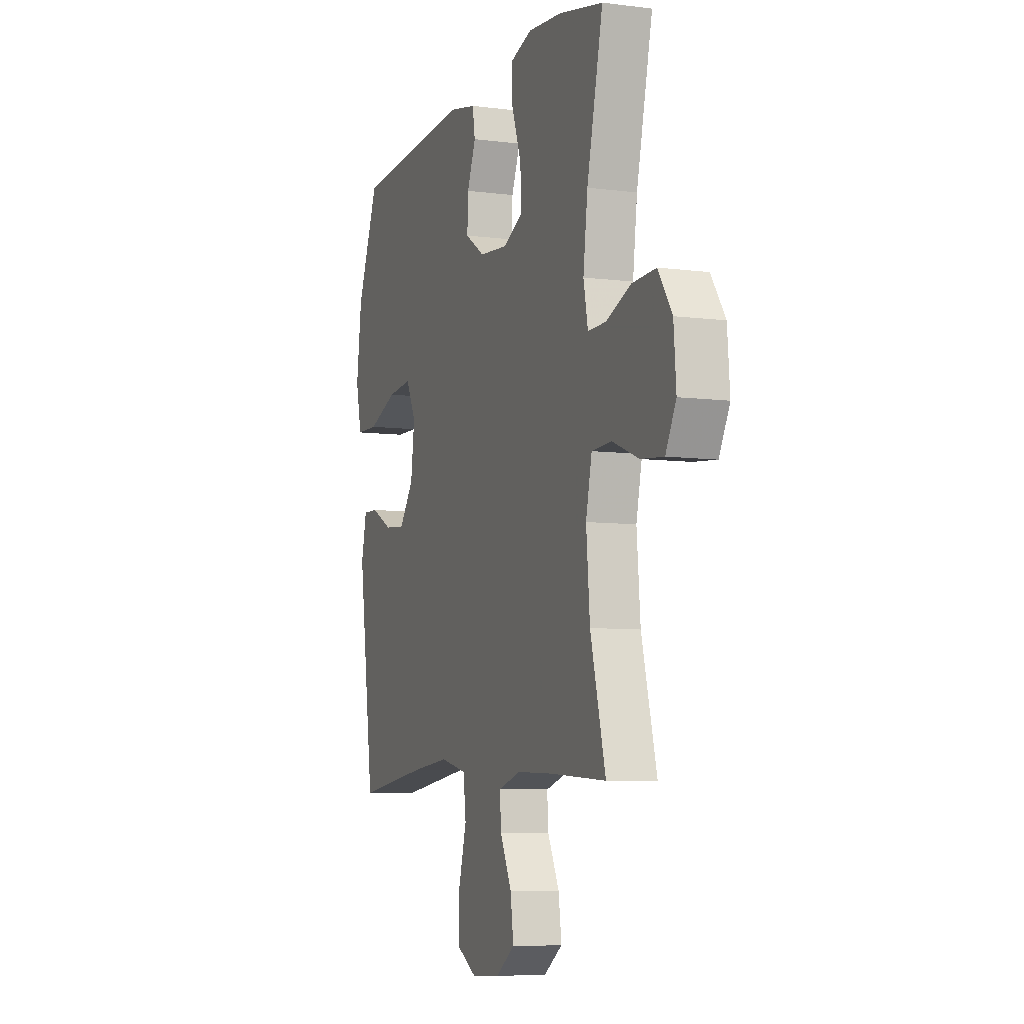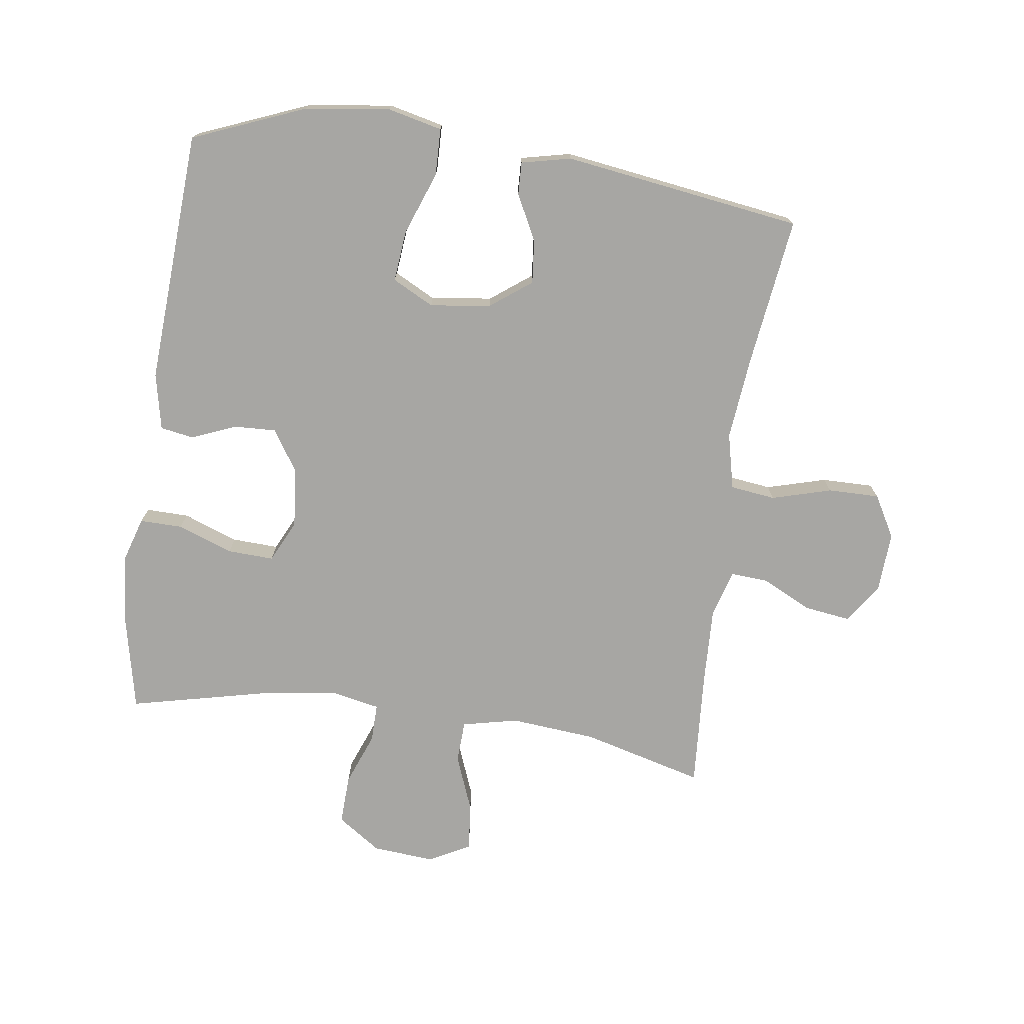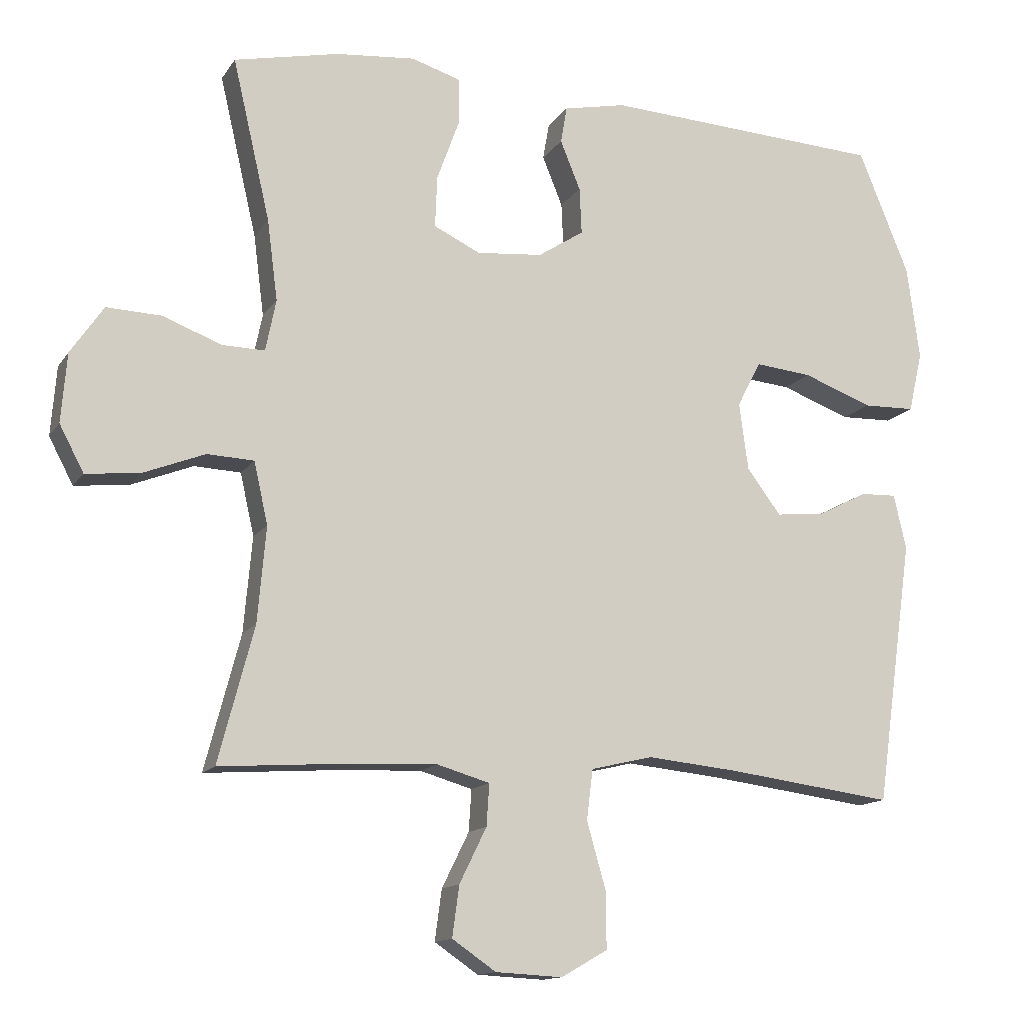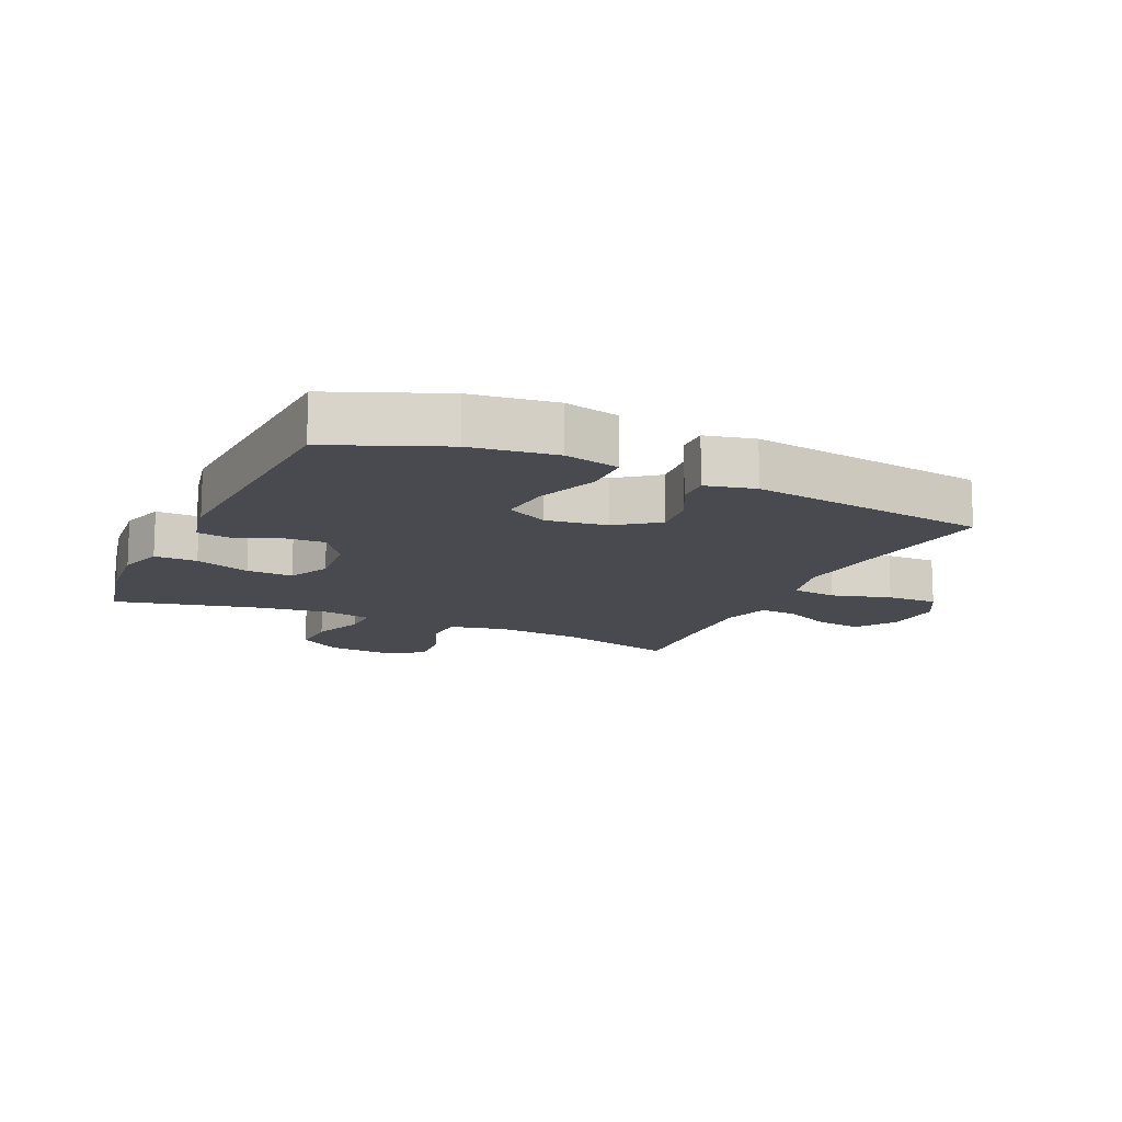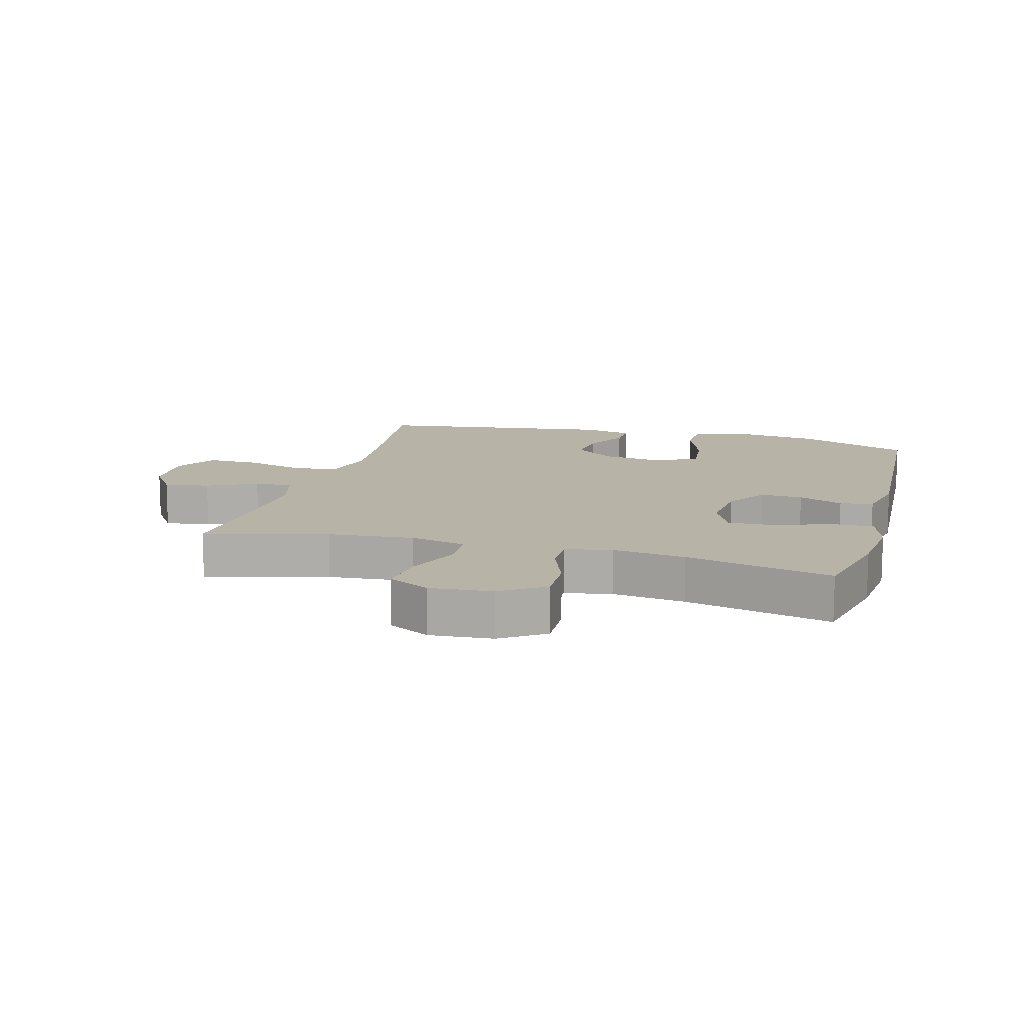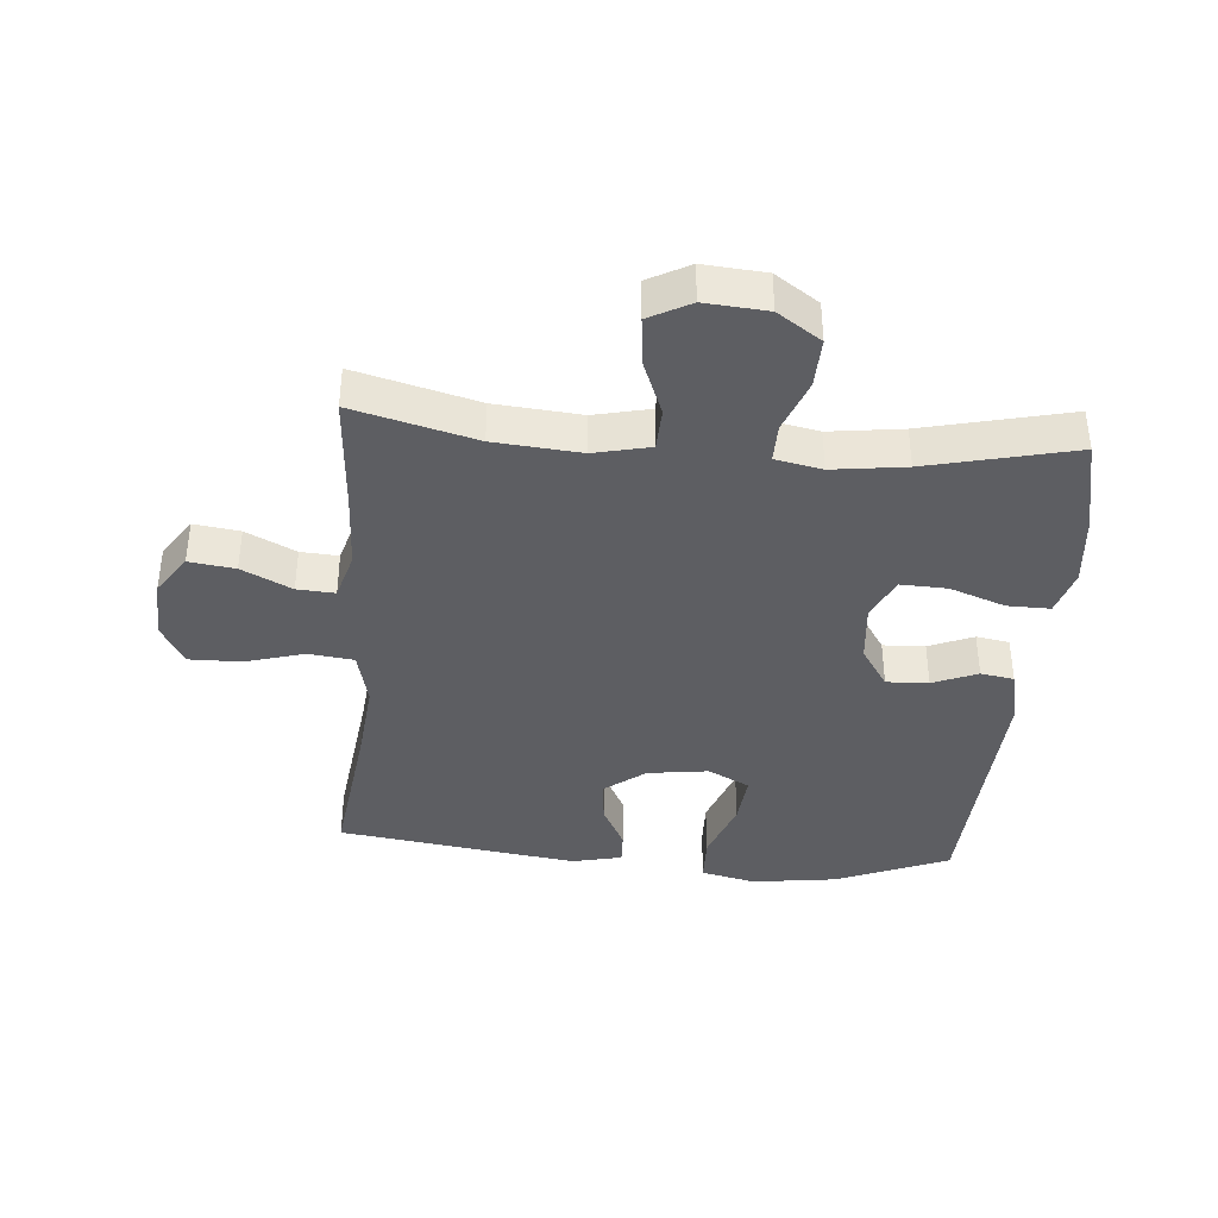
<metadata>
{"format":"obj","ext":"obj","renderer":"f3d","projection":"perspective","resolution":1024,"background":"white","views":[{"elev":-7.3,"azim":-110.2,"up":"+Z"},{"elev":-74.1,"azim":81.9,"up":"+Y"},{"elev":-13.5,"azim":-21.3,"up":"+Z"},{"elev":-13.5,"azim":65.4,"up":"+Y"},{"elev":12.7,"azim":-74.5,"up":"+Y"},{"elev":-39.0,"azim":-94.7,"up":"+Y"}]}
</metadata>
<code>
v -0.5 0.07 -0.5
v -0.449 0.07 -0.306
v -0.437 0.07 -0.169
v -0.457 0.07 -0.08
v -0.524 0.07 -0.077
v -0.613 0.07 -0.112
v -0.69 0.07 -0.12
v -0.725 0.07 -0.054
v -0.717 0.07 0.045
v -0.67 0.07 0.114
v -0.591 0.07 0.111
v -0.507 0.07 0.079
v -0.446 0.07 0.078
v -0.431 0.07 0.152
v -0.446 0.07 0.268
v -0.5 0.07 0.5
v -0.349 0.07 0.533
v -0.235 0.07 0.544
v -0.163 0.07 0.522
v -0.164 0.07 0.454
v -0.196 0.07 0.366
v -0.199 0.07 0.292
v -0.132 0.07 0.26
v -0.037 0.07 0.269
v 0.029 0.07 0.312
v 0.026 0.07 0.379
v -0.003 0.07 0.45
v 0.006 0.07 0.503
v 0.096 0.07 0.522
v 0.5 0.07 0.5
v 0.573 0.07 0.321
v 0.591 0.07 0.186
v 0.571 0.07 0.099
v 0.496 0.07 0.097
v 0.396 0.07 0.134
v 0.314 0.07 0.142
v 0.28 0.07 0.076
v 0.293 0.07 -0.021
v 0.342 0.07 -0.086
v 0.412 0.07 -0.079
v 0.484 0.07 -0.042
v 0.536 0.07 -0.04
v 0.554 0.07 -0.119
v 0.5 0.07 -0.5
v 0.261 0.07 -0.469
v 0.129 0.07 -0.456
v 0.04 0.07 -0.477
v 0.031 0.07 -0.549
v 0.058 0.07 -0.644
v 0.059 0.07 -0.726
v -0.008 0.07 -0.764
v -0.104 0.07 -0.759
v -0.167 0.07 -0.716
v -0.157 0.07 -0.643
v -0.118 0.07 -0.564
v -0.114 0.07 -0.504
v -0.19 0.07 -0.482
v -0.312 0.07 -0.487
v -0.5 0 -0.5
v -0.449 0 -0.306
v -0.437 0 -0.169
v -0.457 0 -0.08
v -0.524 0 -0.077
v -0.613 0 -0.112
v -0.69 0 -0.12
v -0.725 0 -0.054
v -0.717 0 0.045
v -0.67 0 0.114
v -0.591 0 0.111
v -0.507 0 0.079
v -0.446 0 0.078
v -0.431 0 0.152
v -0.446 0 0.268
v -0.5 0 0.5
v -0.349 0 0.533
v -0.235 0 0.544
v -0.163 0 0.522
v -0.164 0 0.454
v -0.196 0 0.366
v -0.199 0 0.292
v -0.132 0 0.26
v -0.037 0 0.269
v 0.029 0 0.312
v 0.026 0 0.379
v -0.003 0 0.45
v 0.006 0 0.503
v 0.096 0 0.522
v 0.5 0 0.5
v 0.573 0 0.321
v 0.591 0 0.186
v 0.571 0 0.099
v 0.496 0 0.097
v 0.396 0 0.134
v 0.314 0 0.142
v 0.28 0 0.076
v 0.293 0 -0.021
v 0.342 0 -0.086
v 0.412 0 -0.079
v 0.484 0 -0.042
v 0.536 0 -0.04
v 0.554 0 -0.119
v 0.5 0 -0.5
v 0.261 0 -0.469
v 0.129 0 -0.456
v 0.04 0 -0.477
v 0.031 0 -0.549
v 0.058 0 -0.644
v 0.059 0 -0.726
v -0.008 0 -0.764
v -0.104 0 -0.759
v -0.167 0 -0.716
v -0.157 0 -0.643
v -0.118 0 -0.564
v -0.114 0 -0.504
v -0.19 0 -0.482
v -0.312 0 -0.487
f 53 54 55
f 52 53 55
f 51 52 55
f 50 51 55
f 49 50 55
f 48 49 55
f 47 48 55 56
f 46 47 56 57
f 43 44 45
f 42 43 45
f 41 42 45
f 40 41 45
f 39 40 45 46
f 46 57 58
f 39 46 58
f 38 39 58
f 33 34 35
f 32 33 35
f 31 32 35
f 30 31 35
f 29 30 35
f 28 29 35
f 27 28 35
f 26 27 35
f 25 26 35 36
f 24 25 36 37
f 19 20 21
f 18 19 21
f 17 18 21
f 16 17 21
f 15 16 21
f 14 15 21 22
f 13 14 22 23
f 10 11 12
f 9 10 12
f 8 9 12
f 7 8 12
f 6 7 12
f 5 6 12
f 4 5 12 13
f 37 38 58
f 24 37 58
f 23 24 58
f 13 23 58
f 4 13 58
f 3 4 58
f 58 1 2
f 2 3 58
f 113 112 111
f 113 111 110
f 113 110 109
f 113 109 108
f 113 108 107
f 113 107 106
f 114 113 106 105
f 115 114 105 104
f 103 102 101
f 103 101 100
f 103 100 99
f 103 99 98
f 104 103 98 97
f 116 115 104
f 116 104 97
f 116 97 96
f 93 92 91
f 93 91 90
f 93 90 89
f 93 89 88
f 93 88 87
f 93 87 86
f 93 86 85
f 93 85 84
f 94 93 84 83
f 95 94 83 82
f 79 78 77
f 79 77 76
f 79 76 75
f 79 75 74
f 79 74 73
f 80 79 73 72
f 81 80 72 71
f 70 69 68
f 70 68 67
f 70 67 66
f 70 66 65
f 70 65 64
f 70 64 63
f 71 70 63 62
f 116 96 95
f 116 95 82
f 116 82 81
f 116 81 71
f 116 71 62
f 116 62 61
f 60 59 116
f 116 61 60
f 1 59 60 2
f 2 60 61 3
f 3 61 62 4
f 4 62 63 5
f 5 63 64 6
f 6 64 65 7
f 7 65 66 8
f 8 66 67 9
f 9 67 68 10
f 10 68 69 11
f 11 69 70 12
f 12 70 71 13
f 13 71 72 14
f 14 72 73 15
f 15 73 74 16
f 16 74 75 17
f 17 75 76 18
f 18 76 77 19
f 19 77 78 20
f 20 78 79 21
f 21 79 80 22
f 22 80 81 23
f 23 81 82 24
f 24 82 83 25
f 25 83 84 26
f 26 84 85 27
f 27 85 86 28
f 28 86 87 29
f 29 87 88 30
f 30 88 89 31
f 31 89 90 32
f 32 90 91 33
f 33 91 92 34
f 34 92 93 35
f 35 93 94 36
f 36 94 95 37
f 37 95 96 38
f 38 96 97 39
f 39 97 98 40
f 40 98 99 41
f 41 99 100 42
f 42 100 101 43
f 43 101 102 44
f 44 102 103 45
f 45 103 104 46
f 46 104 105 47
f 47 105 106 48
f 48 106 107 49
f 49 107 108 50
f 50 108 109 51
f 51 109 110 52
f 52 110 111 53
f 53 111 112 54
f 54 112 113 55
f 55 113 114 56
f 56 114 115 57
f 57 115 116 58
f 58 116 59 1

</code>
